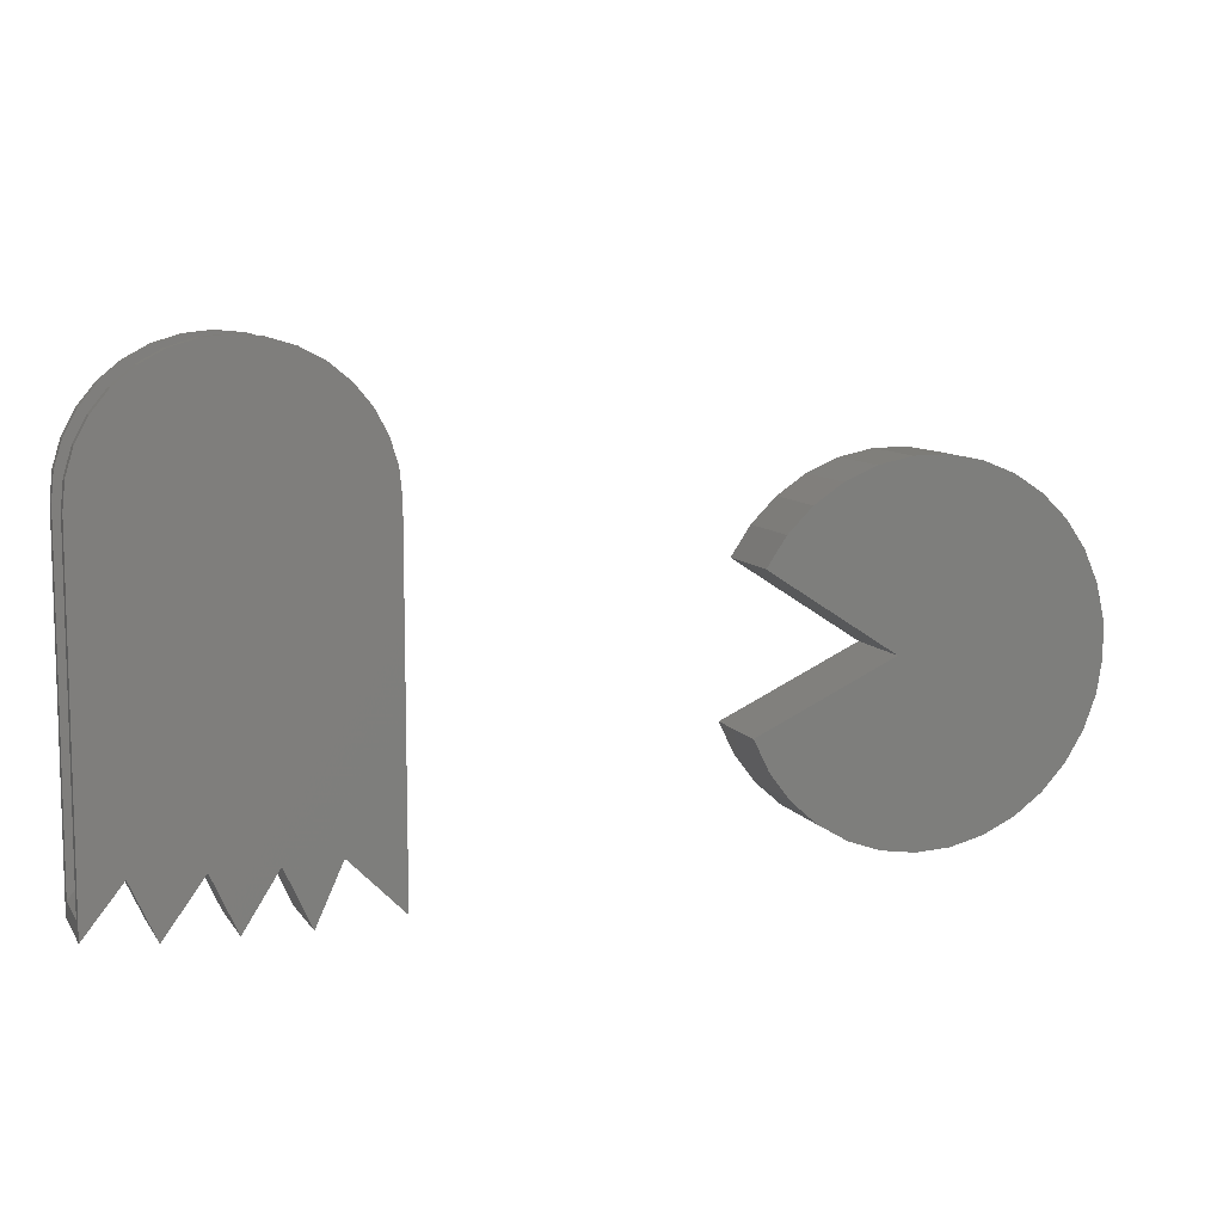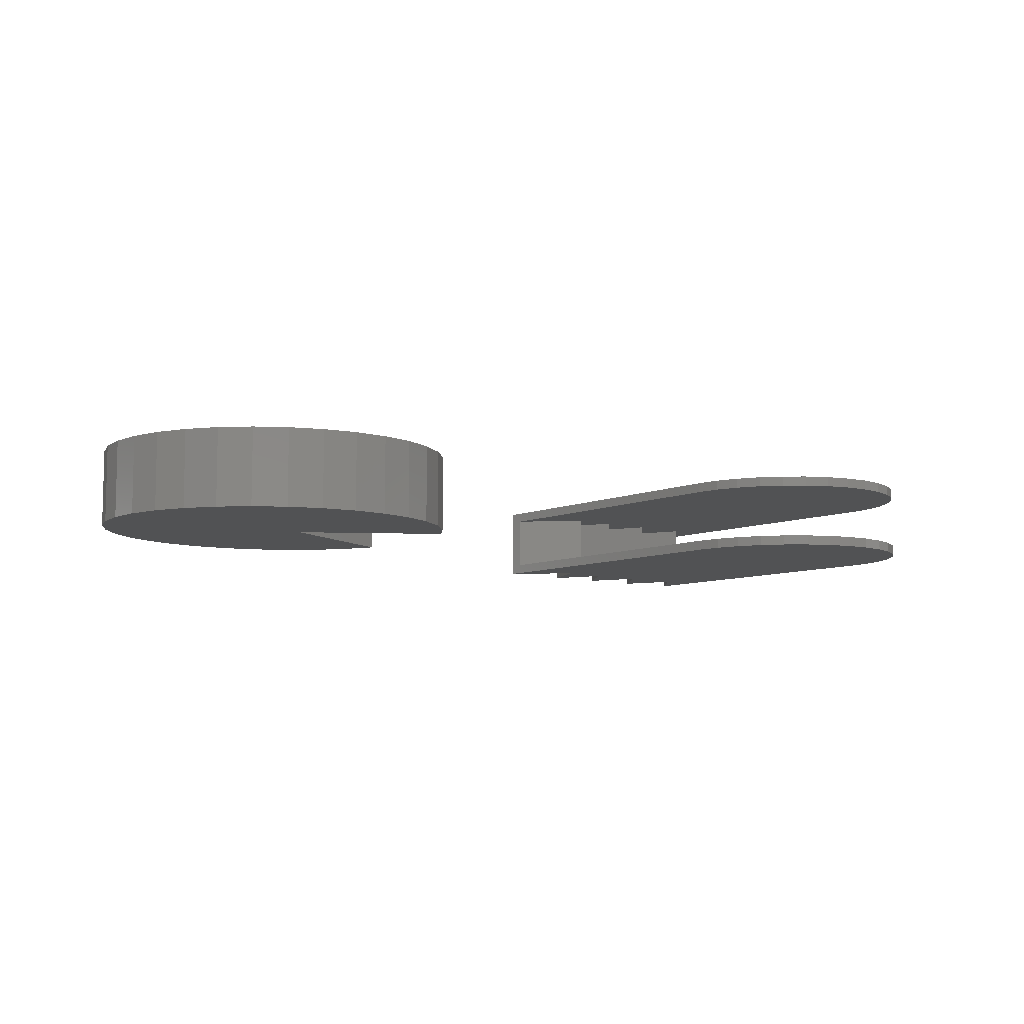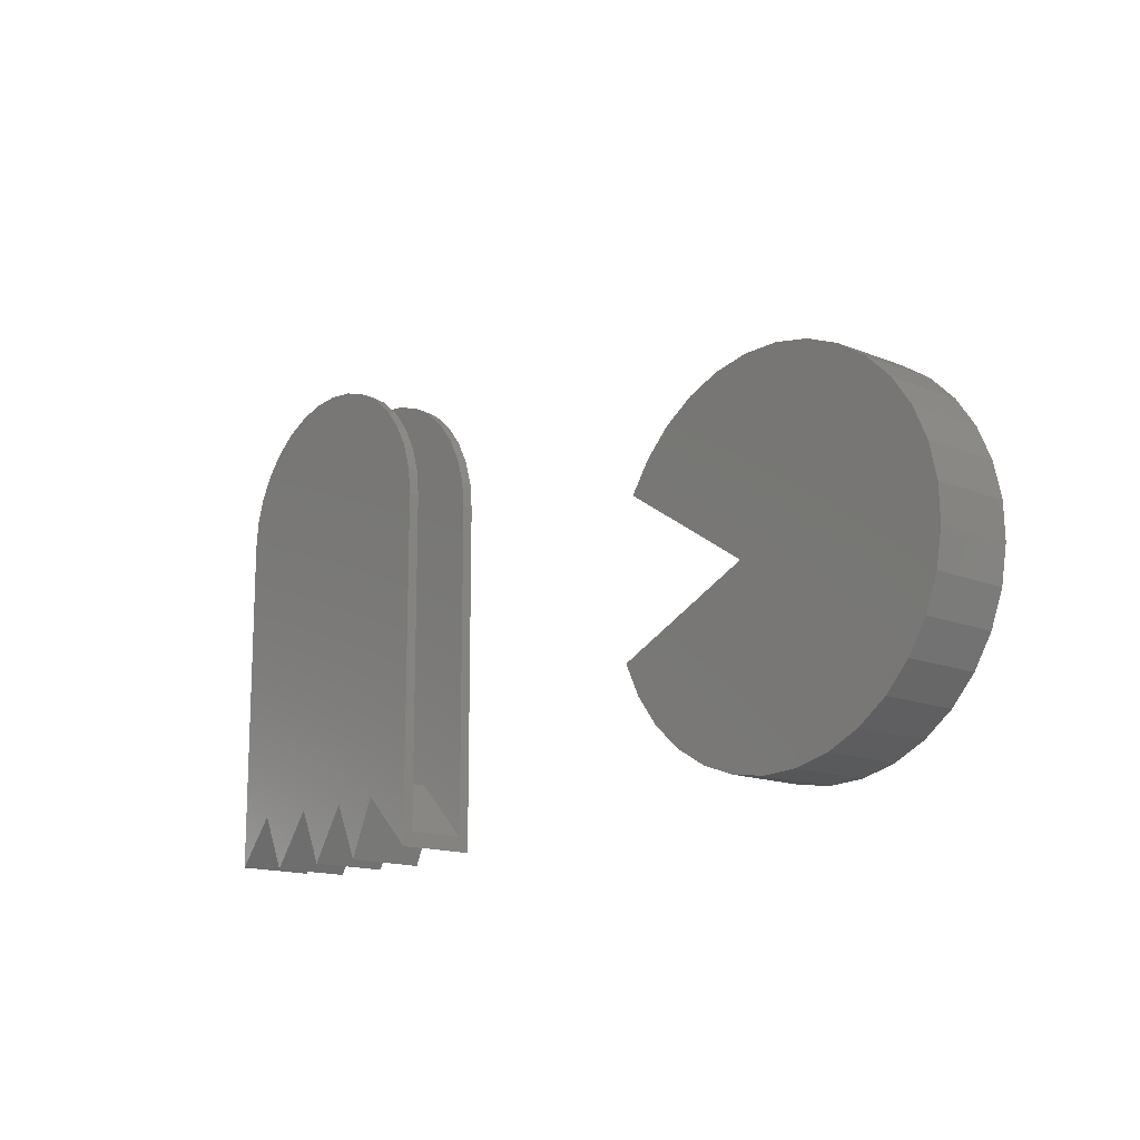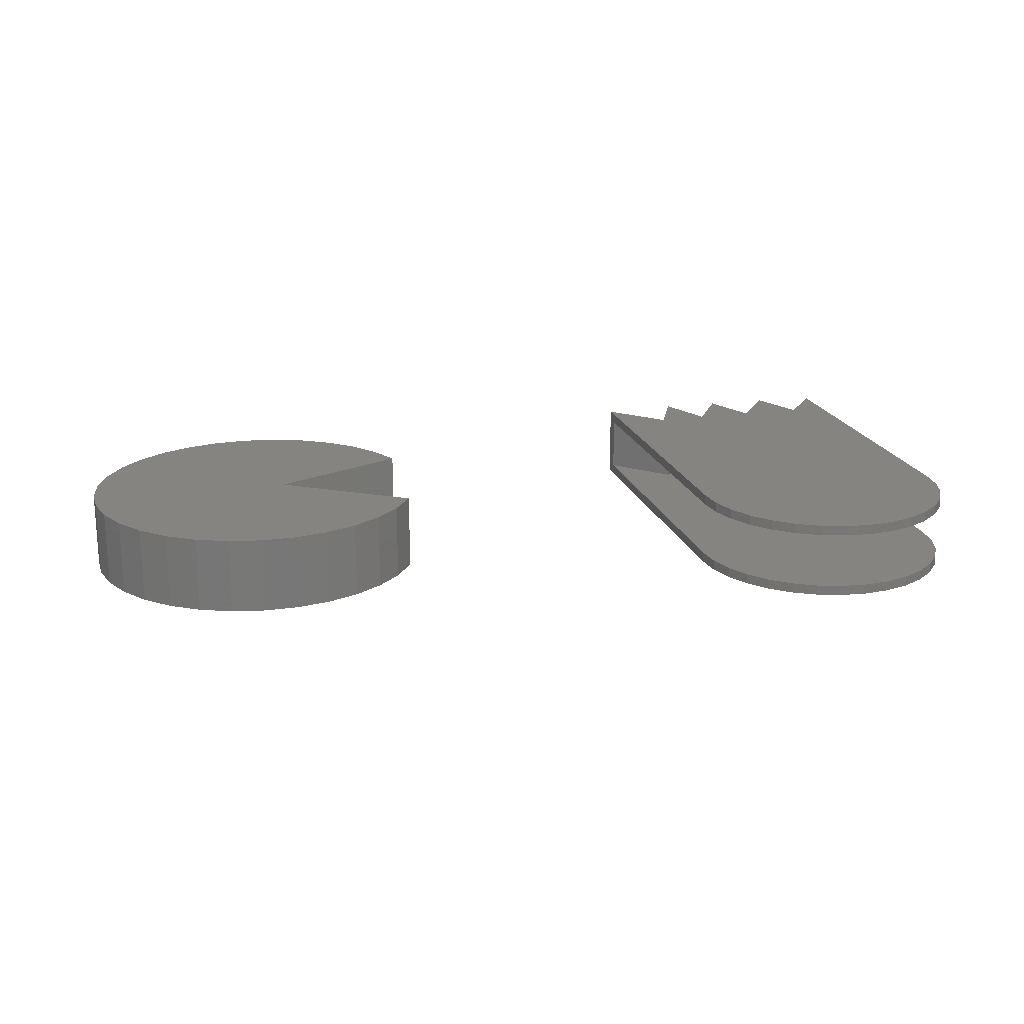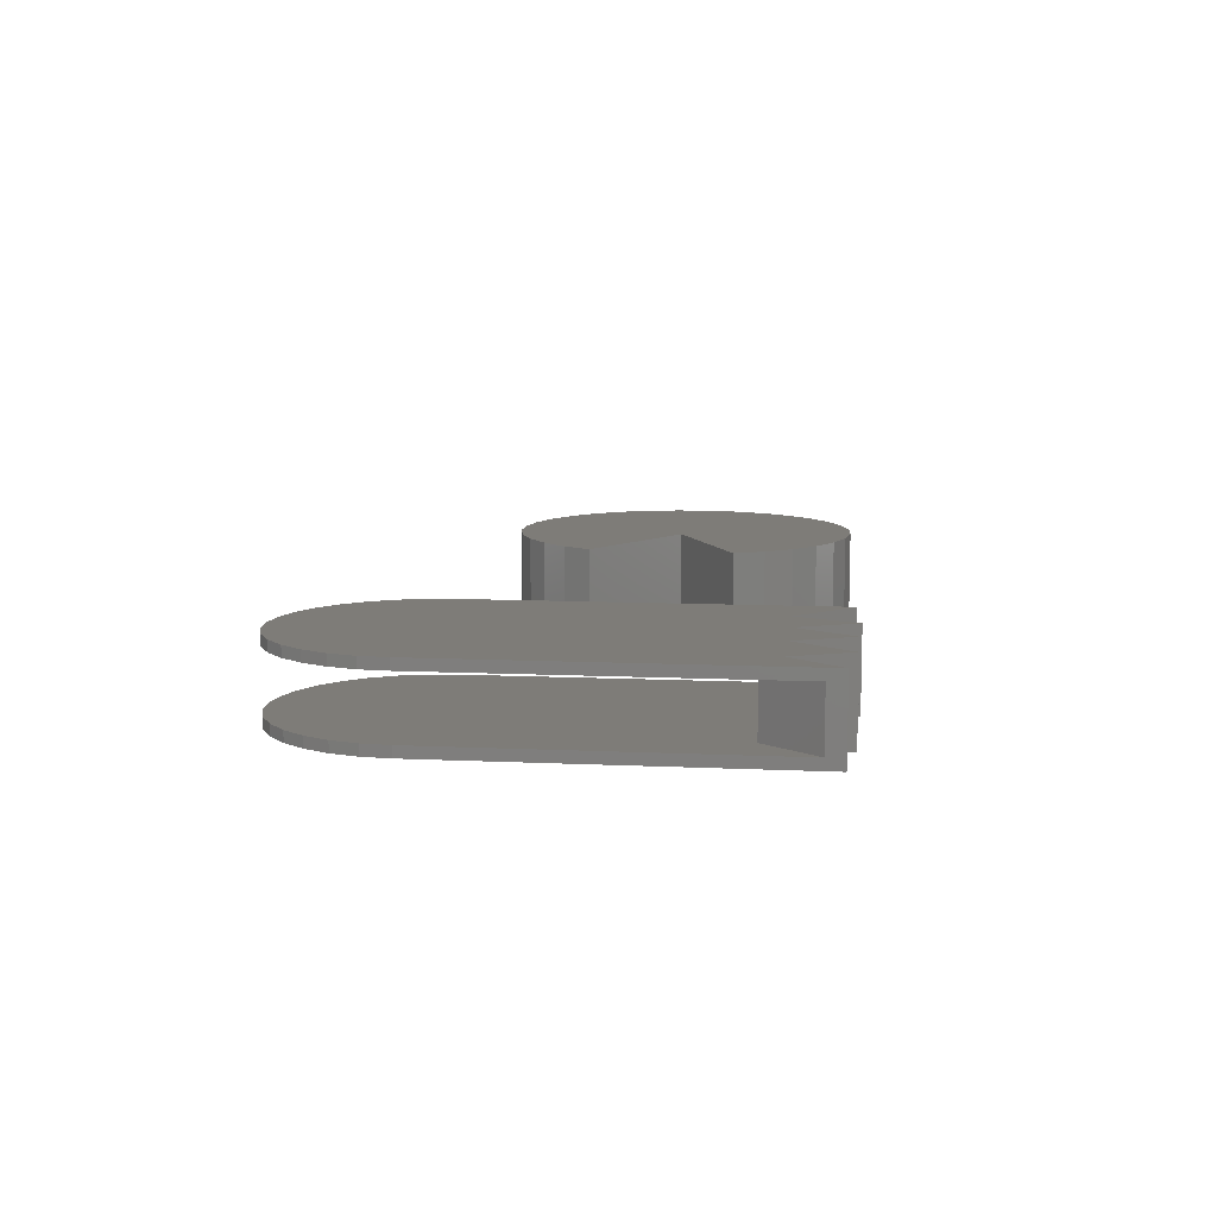
<metadata>
{"format":"stl","ext":"stl","renderer":"f3d","projection":"perspective","resolution":1024,"background":"white","views":[{"elev":9.3,"azim":159.8,"up":"+Z"},{"elev":-8.0,"azim":-38.8,"up":"+Y"},{"elev":-14.6,"azim":-131.5,"up":"+Z"},{"elev":19.3,"azim":-14.6,"up":"+Y"},{"elev":9.7,"azim":97.0,"up":"+Y"}]}
</metadata>
<code>
# stl→obj: 226 verts, 440 faces
v 0.2344 0.007812 -0.2816
v 0.2344 -0.1094 -0.2816
v 0.2344 -0.09375 -0.278
v 0.2344 -0.007812 -0.278
v 0.2344 -0.007812 0.2198
v 0.2344 0.007812 0.2198
v 0.2344 -0.1094 0.2198
v 0.2344 -0.09375 0.2198
v 0.4364 -0.09375 0.4219
v 0.4364 -0.1094 0.4219
v 0.4759 -0.09375 0.418
v 0.4759 -0.1094 0.418
v 0.5138 -0.09375 0.4065
v 0.5138 -0.1094 0.4065
v 0.5487 -0.09375 0.3878
v 0.5487 -0.1094 0.3878
v 0.5793 -0.09375 0.3627
v 0.5793 -0.1094 0.3627
v 0.6044 -0.09375 0.3321
v 0.6044 -0.1094 0.3321
v 0.6231 -0.09375 0.2971
v 0.6231 -0.1094 0.2971
v 0.6346 -0.09375 0.2592
v 0.6346 -0.1094 0.2592
v 0.6385 -0.09375 0.2198
v 0.6385 -0.1094 0.2198
v 0.4364 0.007812 0.4219
v 0.4364 -0.007812 0.4219
v 0.4759 0.007812 0.418
v 0.4759 -0.007812 0.418
v 0.5138 0.007812 0.4065
v 0.5138 -0.007812 0.4065
v 0.5487 0.007812 0.3878
v 0.5487 -0.007812 0.3878
v 0.5793 0.007812 0.3627
v 0.5793 -0.007812 0.3627
v 0.6044 0.007812 0.3321
v 0.6044 -0.007812 0.3321
v 0.6231 0.007812 0.2971
v 0.6231 -0.007812 0.2971
v 0.6346 0.007812 0.2592
v 0.6346 -0.007812 0.2592
v 0.6385 0.007812 0.2198
v 0.6385 -0.007812 0.2198
v 0.2383 0.007812 0.2592
v 0.2383 -0.007812 0.2592
v 0.2498 0.007812 0.2971
v 0.2498 -0.007812 0.2971
v 0.2684 0.007812 0.3321
v 0.2684 -0.007812 0.3321
v 0.2936 0.007812 0.3627
v 0.2936 -0.007812 0.3627
v 0.3242 0.007812 0.3878
v 0.3242 -0.007812 0.3878
v 0.3591 0.007812 0.4065
v 0.3591 -0.007812 0.4065
v 0.397 0.007812 0.418
v 0.397 -0.007812 0.418
v 0.2383 -0.09375 0.2592
v 0.2383 -0.1094 0.2592
v 0.2498 -0.09375 0.2971
v 0.2498 -0.1094 0.2971
v 0.2684 -0.09375 0.3321
v 0.2684 -0.1094 0.3321
v 0.2936 -0.09375 0.3627
v 0.2936 -0.1094 0.3627
v 0.3242 -0.09375 0.3878
v 0.3242 -0.1094 0.3878
v 0.3591 -0.09375 0.4065
v 0.3591 -0.1094 0.4065
v 0.397 -0.09375 0.418
v 0.397 -0.1094 0.418
v 0.6385 0.007812 -0.2941
v 0.6385 -0.007812 -0.2691
v 0.6385 -0.1094 -0.2941
v 0.6385 -0.09375 -0.2691
v 0.5396 -0.09375 -0.2736
v 0.4798 -0.09375 -0.1913
v 0.5768 -0.09375 -0.1919
v 0.4428 -0.09375 -0.2727
v 0.3904 -0.09375 -0.1904
v 0.3541 -0.09375 -0.2702
v 0.3191 -0.09375 -0.1932
v 0.3191 -0.007812 -0.1932
v 0.5768 -0.007812 -0.1919
v 0.4798 -0.007812 -0.1913
v 0.5396 -0.007812 -0.2736
v 0.3904 -0.007812 -0.1904
v 0.4428 -0.007812 -0.2727
v 0.3541 -0.007812 -0.2702
v 0.2344 0.007812 -0.3001
v 0.3142 0.007812 -0.2202
v 0.2344 -0.1094 -0.3001
v 0.3142 -0.1094 -0.2202
v 0.3541 0.007812 -0.3079
v 0.3541 -0.1094 -0.3079
v 0.3927 0.007812 -0.2231
v 0.3927 -0.1094 -0.2231
v 0.4451 0.007812 -0.3054
v 0.4451 -0.1094 -0.3054
v 0.4829 0.007812 -0.2222
v 0.4829 -0.1094 -0.2222
v 0.5428 0.007812 -0.3045
v 0.5428 -0.1094 -0.3045
v 0.5805 0.007812 -0.2216
v 0.5805 -0.1094 -0.2216
v -0.2459 -0.1094 0.1099
v -0.4371 -0.1094 -0.01453
v -0.2459 0.007812 0.1099
v -0.4371 0.007812 -0.01453
v -0.2307 0.007812 -0.1117
v -0.2307 -0.1094 -0.1117
v -0.2535 0.007812 -0.1584
v -0.2535 -0.1094 -0.1584
v -0.285 0.007812 -0.1998
v -0.285 -0.1094 -0.1998
v -0.3238 0.007812 -0.2344
v -0.3238 -0.1094 -0.2344
v -0.3685 0.007812 -0.2608
v -0.3685 -0.1094 -0.2608
v -0.4175 0.007812 -0.2782
v -0.4175 -0.1094 -0.2782
v -0.469 0.007812 -0.2857
v -0.469 -0.1094 -0.2857
v -0.5209 0.007812 -0.2832
v -0.5209 -0.1094 -0.2832
v -0.5714 0.007812 -0.2708
v -0.5714 -0.1094 -0.2708
v -0.6185 0.007812 -0.2488
v -0.6185 -0.1094 -0.2488
v -0.6605 0.007812 -0.2182
v -0.6605 -0.1094 -0.2182
v -0.6958 0.007812 -0.1801
v -0.6958 -0.1094 -0.1801
v -0.7231 0.007812 -0.1359
v -0.7231 -0.1094 -0.1359
v -0.7414 0.007812 -0.08719
v -0.7414 -0.1094 -0.08719
v -0.75 0.007812 -0.03592
v -0.75 -0.1094 -0.03592
v -0.7485 0.007812 0.01605
v -0.7485 -0.1094 0.01605
v -0.737 0.007812 0.06675
v -0.737 -0.1094 0.06675
v -0.716 0.007812 0.1143
v -0.716 -0.1094 0.1143
v -0.6862 0.007812 0.1569
v -0.6862 -0.1094 0.1569
v -0.6488 0.007812 0.1929
v -0.6488 -0.1094 0.1929
v -0.6051 0.007812 0.2211
v -0.6051 -0.1094 0.2211
v -0.5568 0.007812 0.2403
v -0.5568 -0.1094 0.2403
v -0.5057 0.007812 0.2499
v -0.5057 -0.1094 0.2499
v -0.4537 0.007812 0.2494
v -0.4537 -0.1094 0.2494
v -0.4028 0.007812 0.2389
v -0.4028 -0.1094 0.2389
v -0.3548 0.007812 0.2188
v -0.3548 -0.1094 0.2188
v -0.3116 0.007812 0.1898
v -0.3116 -0.1094 0.1898
v -0.2749 0.007812 0.1531
v -0.2749 -0.1094 0.1531
v -0.2668 -0.09375 0.115
v -0.2668 -0.007812 0.115
v -0.4691 -0.09375 -0.01672
v -0.4691 -0.007812 -0.01672
v -0.7344 -0.007812 -0.03485
v -0.7266 -0.09375 -0.08215
v -0.7266 -0.007812 -0.08215
v -0.71 -0.09375 -0.1271
v -0.71 -0.007812 -0.1271
v -0.6852 -0.09375 -0.1682
v -0.6852 -0.007812 -0.1682
v -0.6532 -0.09375 -0.2038
v -0.6532 -0.007812 -0.2038
v -0.615 -0.09375 -0.2327
v -0.615 -0.007812 -0.2327
v -0.572 -0.09375 -0.2539
v -0.572 -0.007812 -0.2539
v -0.5257 -0.09375 -0.2666
v -0.5257 -0.007812 -0.2666
v -0.4779 -0.09375 -0.2704
v -0.4779 -0.007812 -0.2704
v -0.4303 -0.09375 -0.265
v -0.4303 -0.007812 -0.265
v -0.3845 -0.09375 -0.2508
v -0.3845 -0.007812 -0.2508
v -0.3423 -0.09375 -0.2282
v -0.3423 -0.007812 -0.2282
v -0.305 -0.09375 -0.198
v -0.305 -0.007812 -0.198
v -0.2741 -0.09375 -0.1613
v -0.2741 -0.007812 -0.1613
v -0.2507 -0.09375 -0.1195
v -0.2507 -0.007812 -0.1195
v -0.7344 -0.09375 -0.03485
v -0.7331 -0.007812 0.01308
v -0.7331 -0.09375 0.01308
v -0.7228 -0.007812 0.05989
v -0.7228 -0.09375 0.05989
v -0.7039 -0.007812 0.1039
v -0.7039 -0.09375 0.1039
v -0.677 -0.007812 0.1436
v -0.677 -0.09375 0.1436
v -0.643 -0.007812 0.1775
v -0.643 -0.09375 0.1775
v -0.6033 -0.007812 0.2043
v -0.6033 -0.09375 0.2043
v -0.5593 -0.007812 0.2232
v -0.5593 -0.09375 0.2232
v -0.5124 -0.007812 0.2335
v -0.5124 -0.09375 0.2335
v -0.4645 -0.007812 0.2347
v -0.4645 -0.09375 0.2347
v -0.4172 -0.007812 0.2268
v -0.4172 -0.09375 0.2268
v -0.3723 -0.007812 0.2102
v -0.3723 -0.09375 0.2102
v -0.3313 -0.007812 0.1853
v -0.3313 -0.09375 0.1853
v -0.2957 -0.007812 0.1532
v -0.2957 -0.09375 0.1532
f 1 2 3
f 1 3 4
f 1 4 5
f 1 5 6
f 7 8 2
f 2 8 3
f 9 10 11
f 11 10 12
f 11 12 13
f 13 12 14
f 13 14 15
f 15 14 16
f 15 16 17
f 17 16 18
f 17 18 19
f 19 18 20
f 19 20 21
f 21 20 22
f 21 22 23
f 23 22 24
f 23 24 25
f 25 24 26
f 27 28 29
f 29 28 30
f 29 30 31
f 31 30 32
f 31 32 33
f 33 32 34
f 33 34 35
f 35 34 36
f 35 36 37
f 37 36 38
f 37 38 39
f 39 38 40
f 39 40 41
f 41 40 42
f 41 42 43
f 43 42 44
f 6 5 45
f 45 5 46
f 45 46 47
f 47 46 48
f 47 48 49
f 49 48 50
f 49 50 51
f 51 50 52
f 51 52 53
f 53 52 54
f 53 54 55
f 55 54 56
f 55 56 57
f 57 56 58
f 57 58 27
f 27 58 28
f 8 7 59
f 59 7 60
f 59 60 61
f 61 60 62
f 61 62 63
f 63 62 64
f 63 64 65
f 65 64 66
f 65 66 67
f 67 66 68
f 67 68 69
f 69 68 70
f 69 70 71
f 71 70 72
f 71 72 9
f 9 72 10
f 43 44 73
f 73 44 74
f 73 74 75
f 75 74 76
f 75 76 26
f 26 76 25
f 77 78 79
f 80 81 78
f 11 71 9
f 69 71 11
f 82 83 81
f 8 59 23
f 8 23 25
f 8 25 81
f 8 81 83
f 8 83 3
f 25 76 79
f 25 79 78
f 25 78 81
f 11 13 69
f 69 13 15
f 69 15 67
f 67 15 17
f 67 17 65
f 65 17 19
f 65 19 63
f 63 19 21
f 63 21 61
f 61 21 23
f 61 23 59
f 3 83 4
f 4 83 84
f 79 76 85
f 85 76 74
f 85 86 87
f 86 88 89
f 28 58 30
f 30 58 56
f 88 84 90
f 5 4 84
f 5 84 88
f 5 88 44
f 5 44 42
f 5 42 46
f 44 88 86
f 44 86 85
f 44 85 74
f 46 42 48
f 48 42 40
f 48 40 50
f 50 40 38
f 50 38 52
f 52 38 36
f 52 36 54
f 54 36 34
f 54 34 56
f 56 34 32
f 56 32 30
f 91 92 93
f 93 92 94
f 92 95 94
f 94 95 96
f 95 97 96
f 96 97 98
f 97 99 98
f 98 99 100
f 99 101 100
f 100 101 102
f 101 103 102
f 102 103 104
f 103 105 104
f 104 105 106
f 105 73 106
f 106 73 75
f 2 1 93
f 93 1 91
f 6 92 1
f 92 91 1
f 105 101 97
f 101 99 97
f 29 57 27
f 55 57 29
f 73 105 43
f 103 101 105
f 92 6 43
f 92 43 105
f 92 105 97
f 92 97 95
f 29 31 55
f 55 31 33
f 55 33 53
f 53 33 35
f 53 35 51
f 51 35 37
f 51 37 49
f 49 37 39
f 49 39 47
f 47 39 41
f 47 41 45
f 45 41 43
f 45 43 6
f 2 94 7
f 2 93 94
f 98 102 106
f 98 100 102
f 10 72 12
f 12 72 70
f 26 106 75
f 106 102 104
f 94 96 98
f 94 98 106
f 94 106 26
f 94 26 7
f 7 26 60
f 60 26 24
f 60 24 62
f 62 24 22
f 62 22 64
f 64 22 20
f 64 20 66
f 66 20 18
f 66 18 68
f 68 18 16
f 68 16 70
f 70 16 14
f 70 14 12
f 107 108 109
f 109 108 110
f 111 112 113
f 113 112 114
f 113 114 115
f 115 114 116
f 115 116 117
f 117 116 118
f 117 118 119
f 119 118 120
f 119 120 121
f 121 120 122
f 121 122 123
f 123 122 124
f 123 124 125
f 125 124 126
f 125 126 127
f 127 126 128
f 127 128 129
f 129 128 130
f 129 130 131
f 131 130 132
f 131 132 133
f 133 132 134
f 133 134 135
f 135 134 136
f 135 136 137
f 137 136 138
f 137 138 139
f 139 138 140
f 139 140 141
f 141 140 142
f 141 142 143
f 143 142 144
f 143 144 145
f 145 144 146
f 145 146 147
f 147 146 148
f 147 148 149
f 149 148 150
f 149 150 151
f 151 150 152
f 151 152 153
f 153 152 154
f 153 154 155
f 155 154 156
f 155 156 157
f 157 156 158
f 157 158 159
f 159 158 160
f 159 160 161
f 161 160 162
f 161 162 163
f 163 162 164
f 163 164 165
f 165 164 166
f 165 166 109
f 109 166 107
f 108 112 110
f 110 112 111
f 153 155 157
f 123 125 121
f 110 111 137
f 110 137 139
f 110 139 141
f 110 141 143
f 110 143 145
f 110 145 109
f 157 159 153
f 153 159 161
f 153 161 151
f 151 161 163
f 151 163 149
f 149 163 165
f 149 165 147
f 147 165 109
f 147 109 145
f 125 127 121
f 121 127 129
f 121 129 119
f 119 129 131
f 119 131 117
f 117 131 133
f 117 133 115
f 115 133 135
f 115 135 113
f 113 135 137
f 113 137 111
f 158 156 154
f 122 126 124
f 108 107 146
f 108 146 144
f 108 144 142
f 108 142 140
f 108 140 138
f 108 138 112
f 146 107 148
f 148 107 166
f 148 166 150
f 150 166 164
f 150 164 152
f 152 164 162
f 152 162 154
f 154 162 160
f 154 160 158
f 112 138 114
f 114 138 136
f 114 136 116
f 116 136 134
f 116 134 118
f 118 134 132
f 118 132 120
f 120 132 130
f 120 130 122
f 122 130 128
f 122 128 126
f 84 83 90
f 90 83 82
f 82 81 90
f 90 81 88
f 81 80 88
f 88 80 89
f 80 78 89
f 89 78 86
f 78 77 86
f 86 77 87
f 77 79 87
f 87 79 85
f 167 168 169
f 169 168 170
f 171 172 173
f 173 172 174
f 173 174 175
f 175 174 176
f 175 176 177
f 177 176 178
f 177 178 179
f 179 178 180
f 179 180 181
f 181 180 182
f 181 182 183
f 183 182 184
f 183 184 185
f 185 184 186
f 185 186 187
f 187 186 188
f 187 188 189
f 189 188 190
f 189 190 191
f 191 190 192
f 191 192 193
f 193 192 194
f 193 194 195
f 195 194 196
f 195 196 197
f 197 196 198
f 197 198 199
f 172 171 200
f 200 171 201
f 200 201 202
f 202 201 203
f 202 203 204
f 204 203 205
f 204 205 206
f 206 205 207
f 206 207 208
f 208 207 209
f 208 209 210
f 210 209 211
f 210 211 212
f 212 211 213
f 212 213 214
f 214 213 215
f 214 215 216
f 216 215 217
f 216 217 218
f 218 217 219
f 218 219 220
f 220 219 221
f 220 221 222
f 222 221 223
f 222 223 224
f 224 223 225
f 224 225 226
f 226 225 168
f 226 168 167
f 169 170 198
f 198 170 199
f 219 217 215
f 199 173 175
f 183 185 189
f 189 185 187
f 170 168 205
f 170 205 203
f 170 203 201
f 170 201 171
f 170 171 173
f 170 173 199
f 205 168 207
f 207 168 225
f 207 225 209
f 209 225 223
f 209 223 211
f 211 223 221
f 211 221 213
f 213 221 219
f 213 219 215
f 199 175 197
f 197 175 177
f 197 177 195
f 195 177 179
f 195 179 193
f 193 179 181
f 193 181 191
f 191 181 183
f 191 183 189
f 216 218 220
f 174 172 198
f 188 184 182
f 186 184 188
f 169 198 172
f 169 172 200
f 169 200 202
f 169 202 204
f 169 204 206
f 169 206 167
f 216 220 214
f 214 220 222
f 214 222 212
f 212 222 224
f 212 224 210
f 210 224 226
f 210 226 208
f 208 226 167
f 208 167 206
f 188 182 190
f 190 182 180
f 190 180 192
f 192 180 178
f 192 178 194
f 194 178 176
f 194 176 196
f 196 176 174
f 196 174 198

</code>
